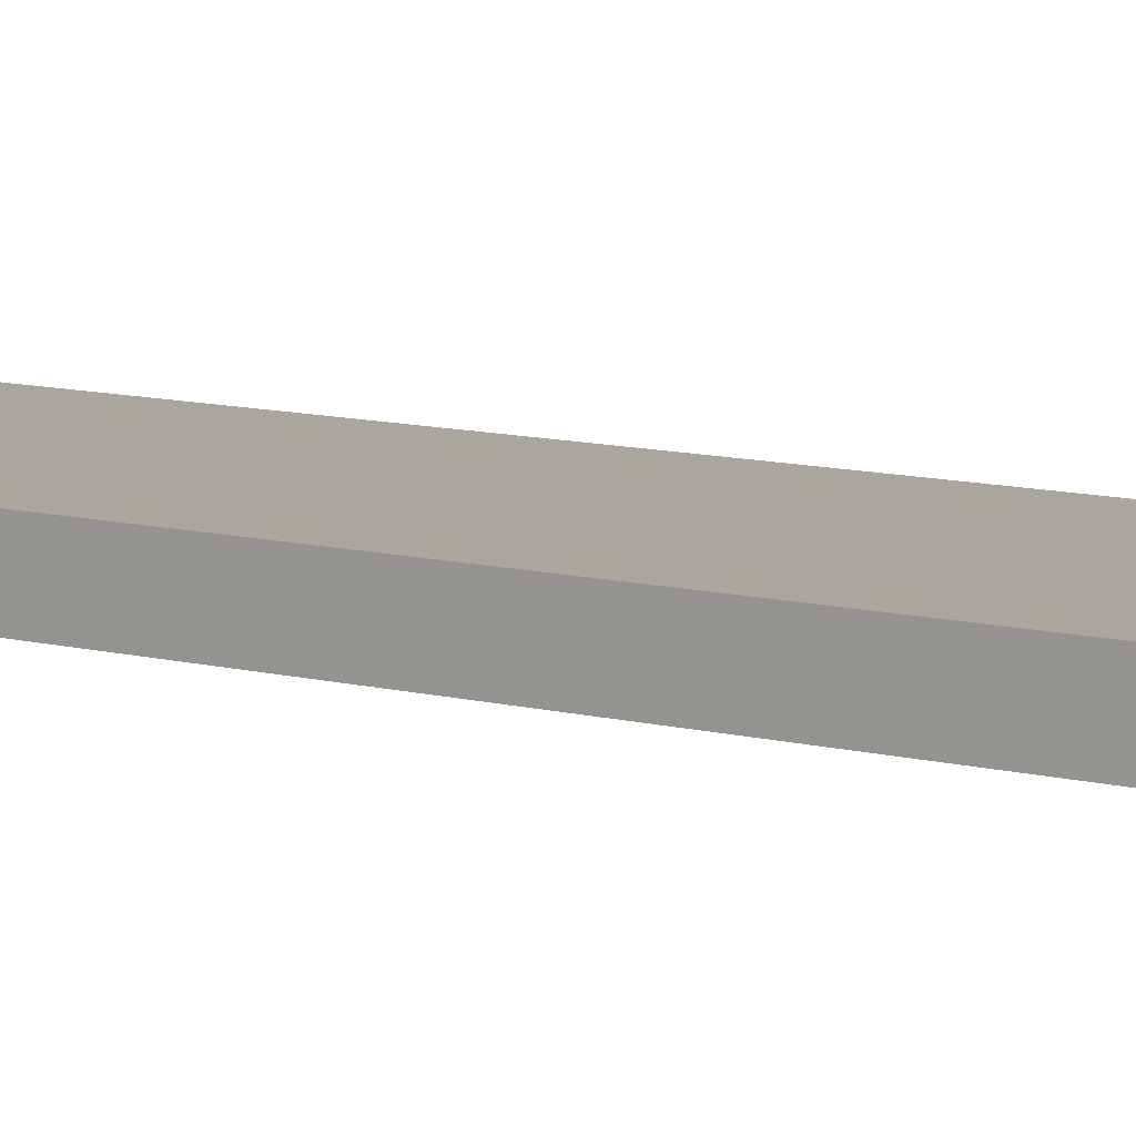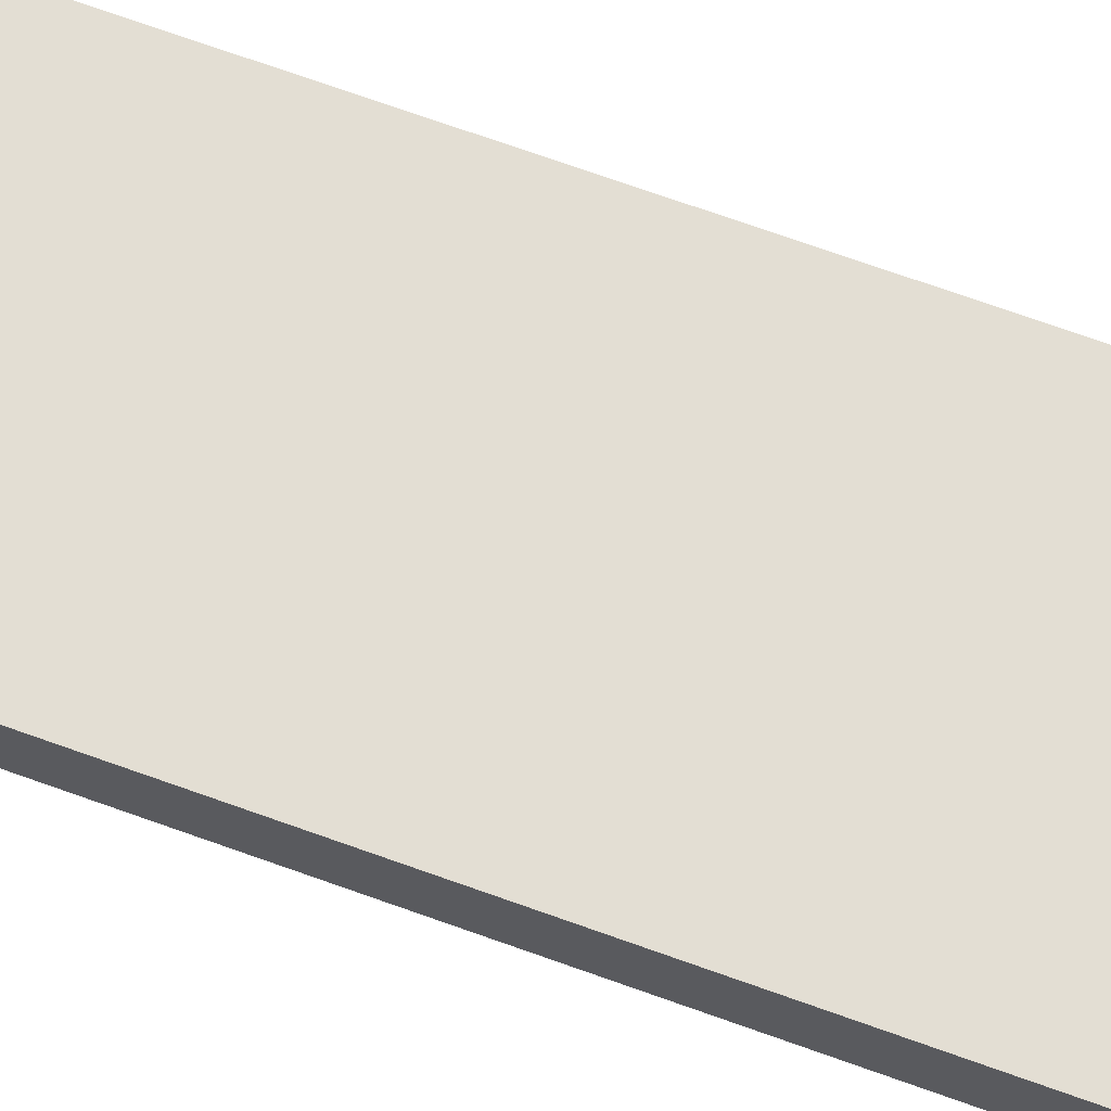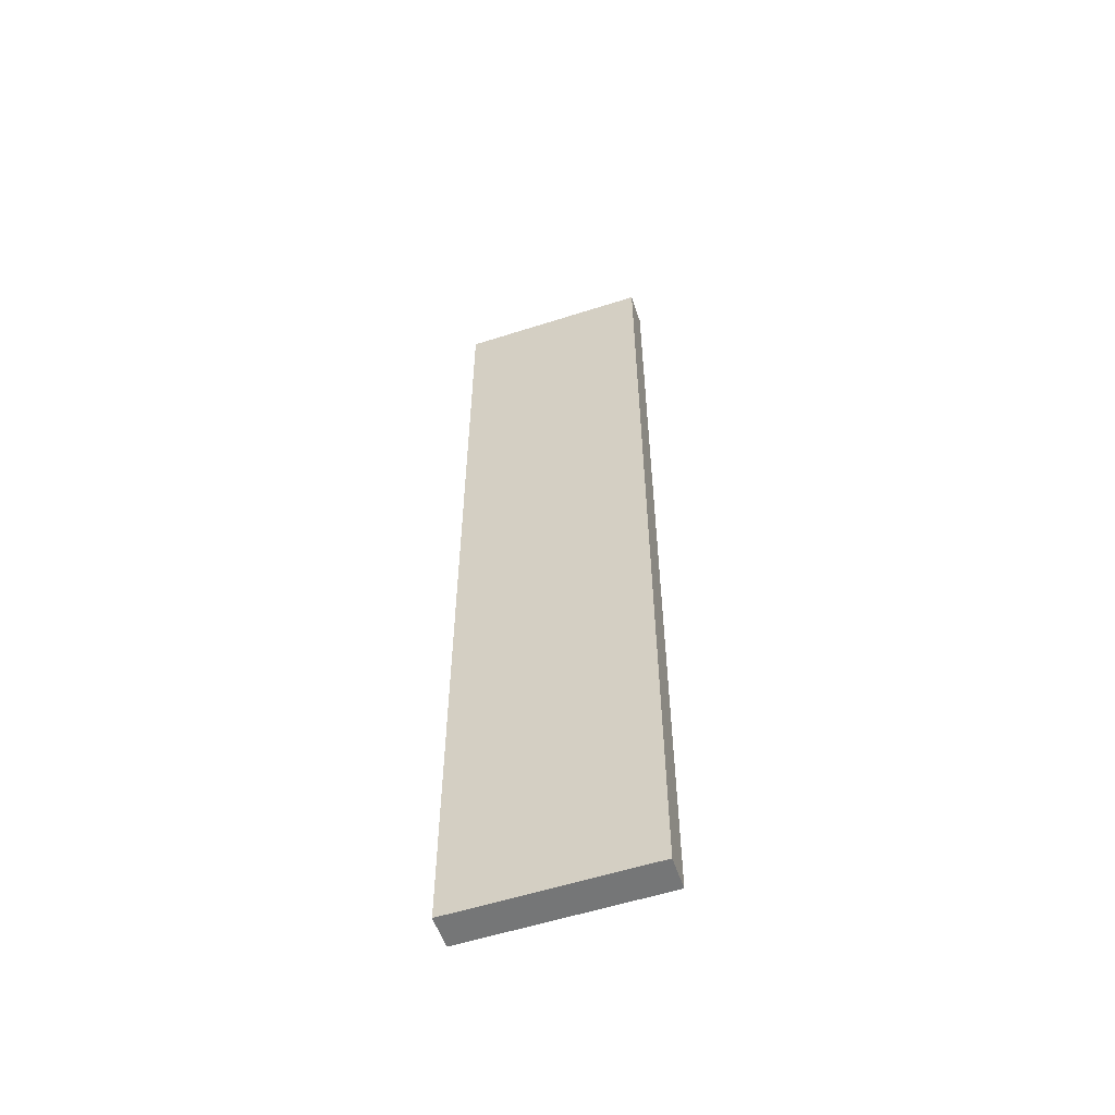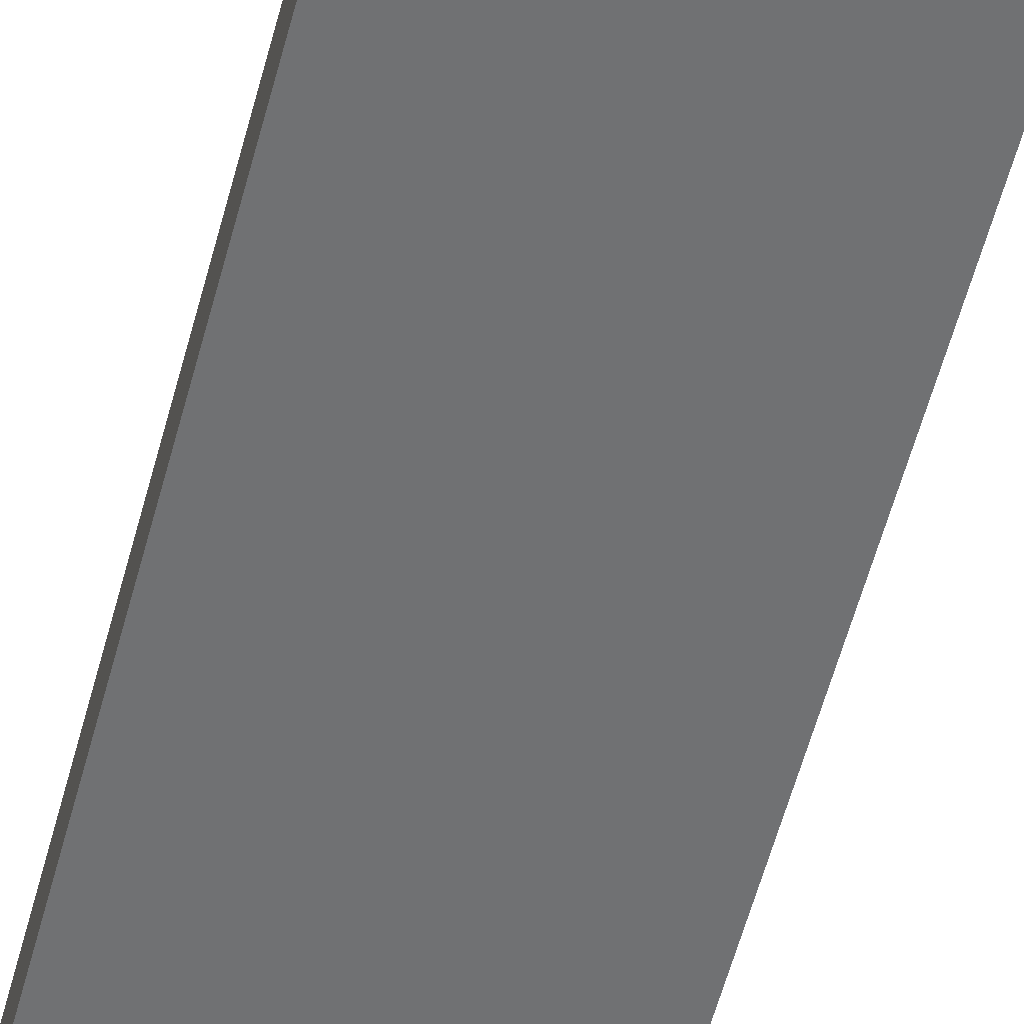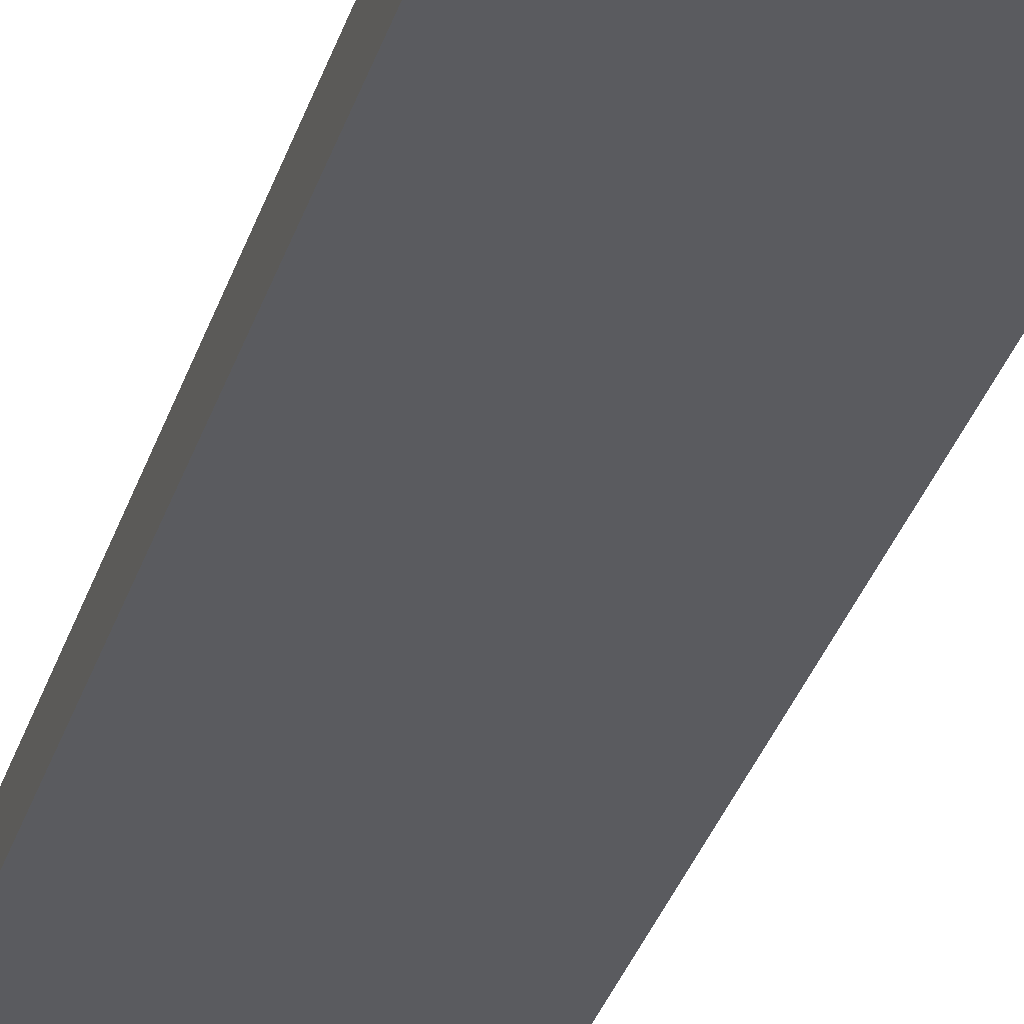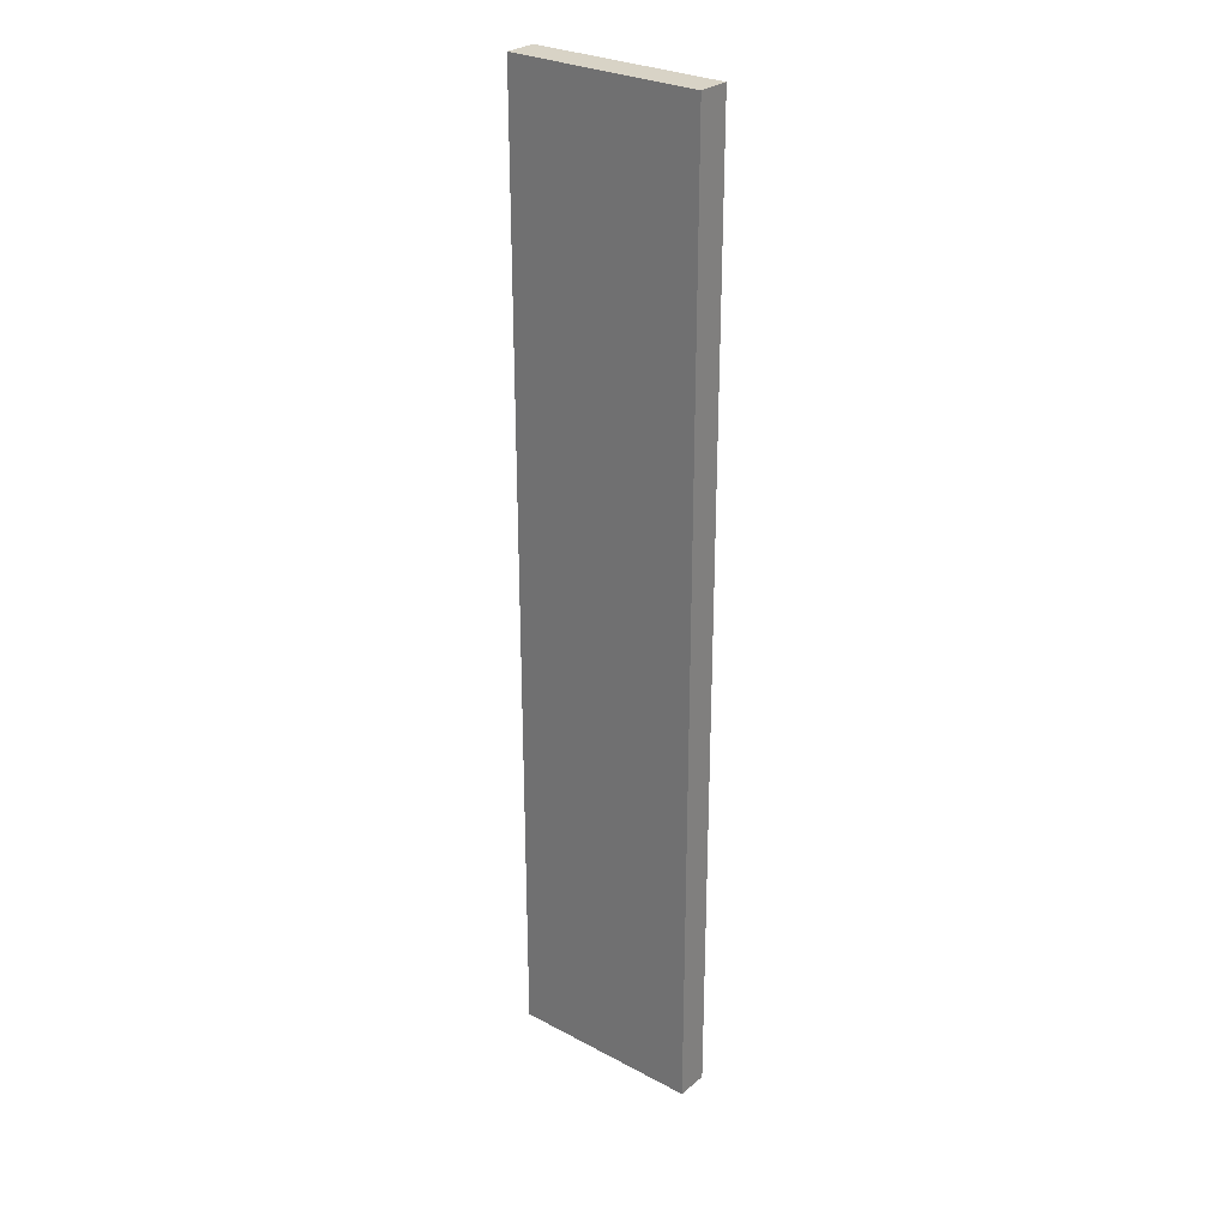
<metadata>
{"format":"obj","ext":"obj","renderer":"f3d","projection":"perspective","resolution":1024,"background":"white","views":[{"elev":8.0,"azim":130.0,"up":"+Y"},{"elev":67.2,"azim":110.2,"up":"+Y"},{"elev":-56.7,"azim":18.5,"up":"+Z"},{"elev":-55.1,"azim":165.6,"up":"+Y"},{"elev":-33.2,"azim":-16.4,"up":"+Y"},{"elev":28.1,"azim":-141.2,"up":"+Z"}]}
</metadata>
<code>
v 0.3 0 1.5
v 0.3 0 -1.5
v 0.3 0.1 -1.5
v 0.3 0.1 1.5
v -0.3 0 1.5
v 0.3 0 1.5
v 0.3 0.1 1.5
v -0.3 0.1 1.5
v -0.3 0 -1.5
v -0.3 0 1.5
v -0.3 0.1 1.5
v -0.3 0.1 -1.5
v 0.3 0 -1.5
v -0.3 0 -1.5
v -0.3 0.1 -1.5
v 0.3 0.1 -1.5
v 0.3 0.1 -1.5
v -0.3 0.1 -1.5
v -0.3 0.1 1.5
v 0.3 0.1 1.5
v -0.3 0 -1.5
v 0.3 0 -1.5
v 0.3 0 1.5
v -0.3 0 1.5
g ffe25906-e2b6-11ea-8925-54bf646e7e1f
f 1 2 4
f 4 2 3
g ffe2a738-e2b6-11ea-813d-54bf646e7e1f
f 5 6 8
f 8 6 7
g ffe31c68-e2b6-11ea-bd9c-54bf646e7e1f
f 9 10 12
f 12 10 11
g ffe36a86-e2b6-11ea-a4da-54bf646e7e1f
f 13 14 16
f 16 14 15
g ffe3b8b0-e2b6-11ea-8ec5-54bf646e7e1f
f 18 19 17
f 17 19 20
g ffe42dd8-e2b6-11ea-b45c-54bf646e7e1f
f 21 22 24
f 24 22 23

</code>
